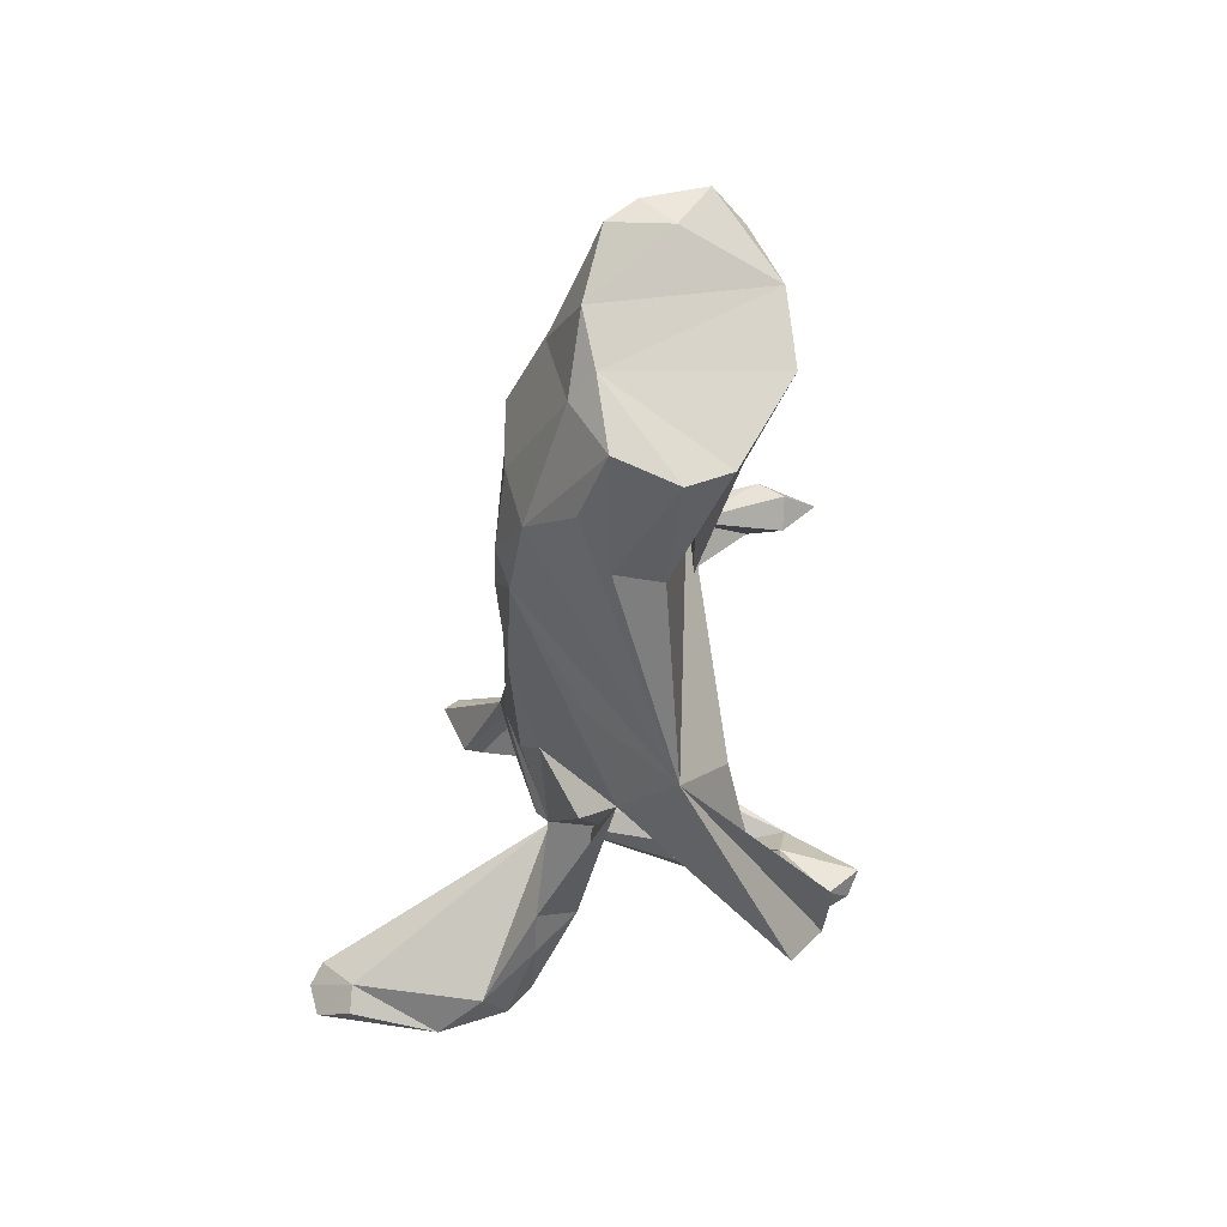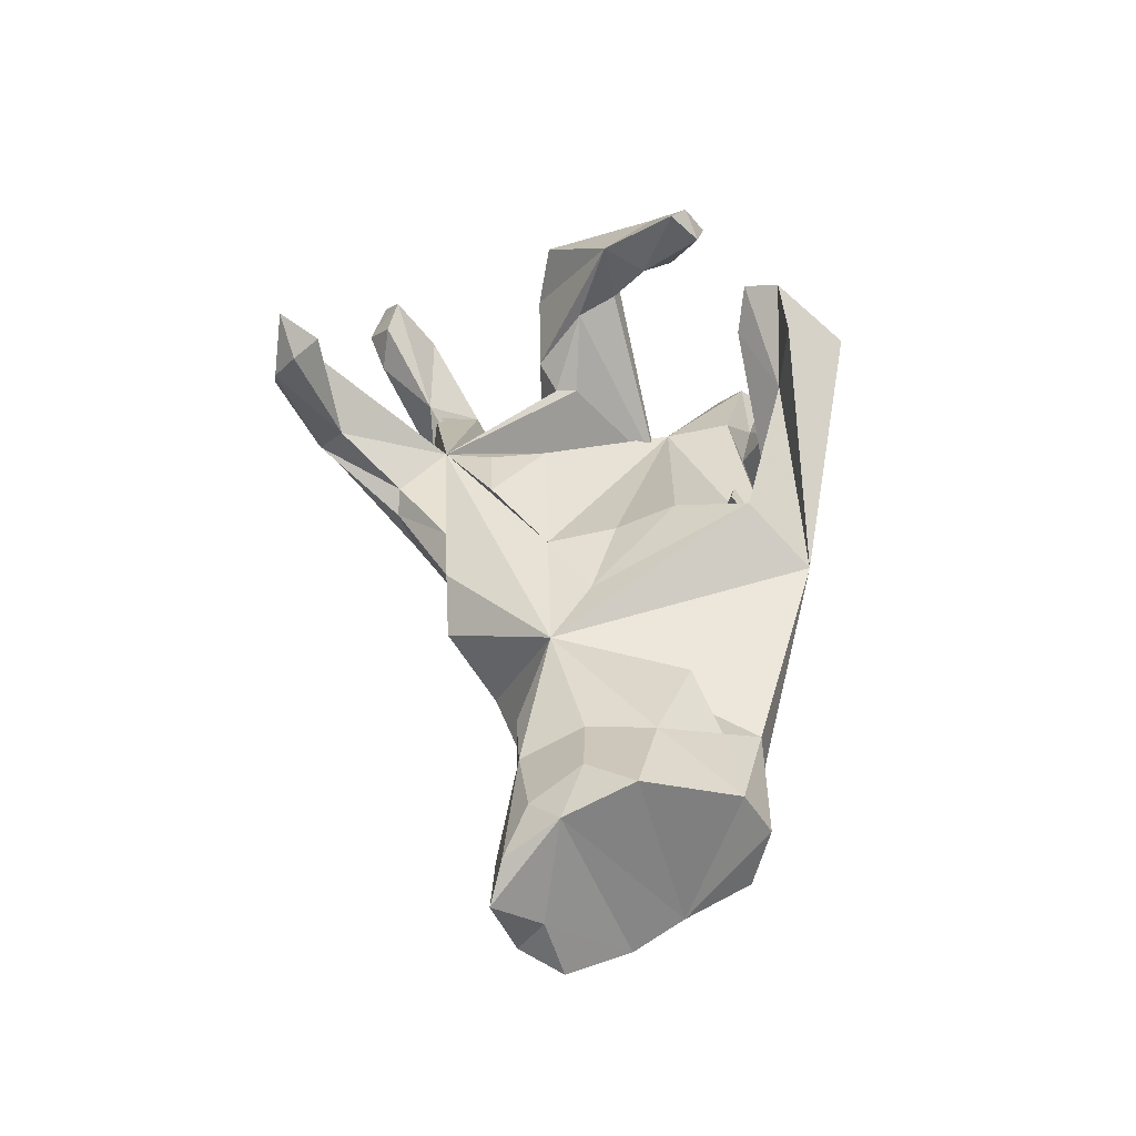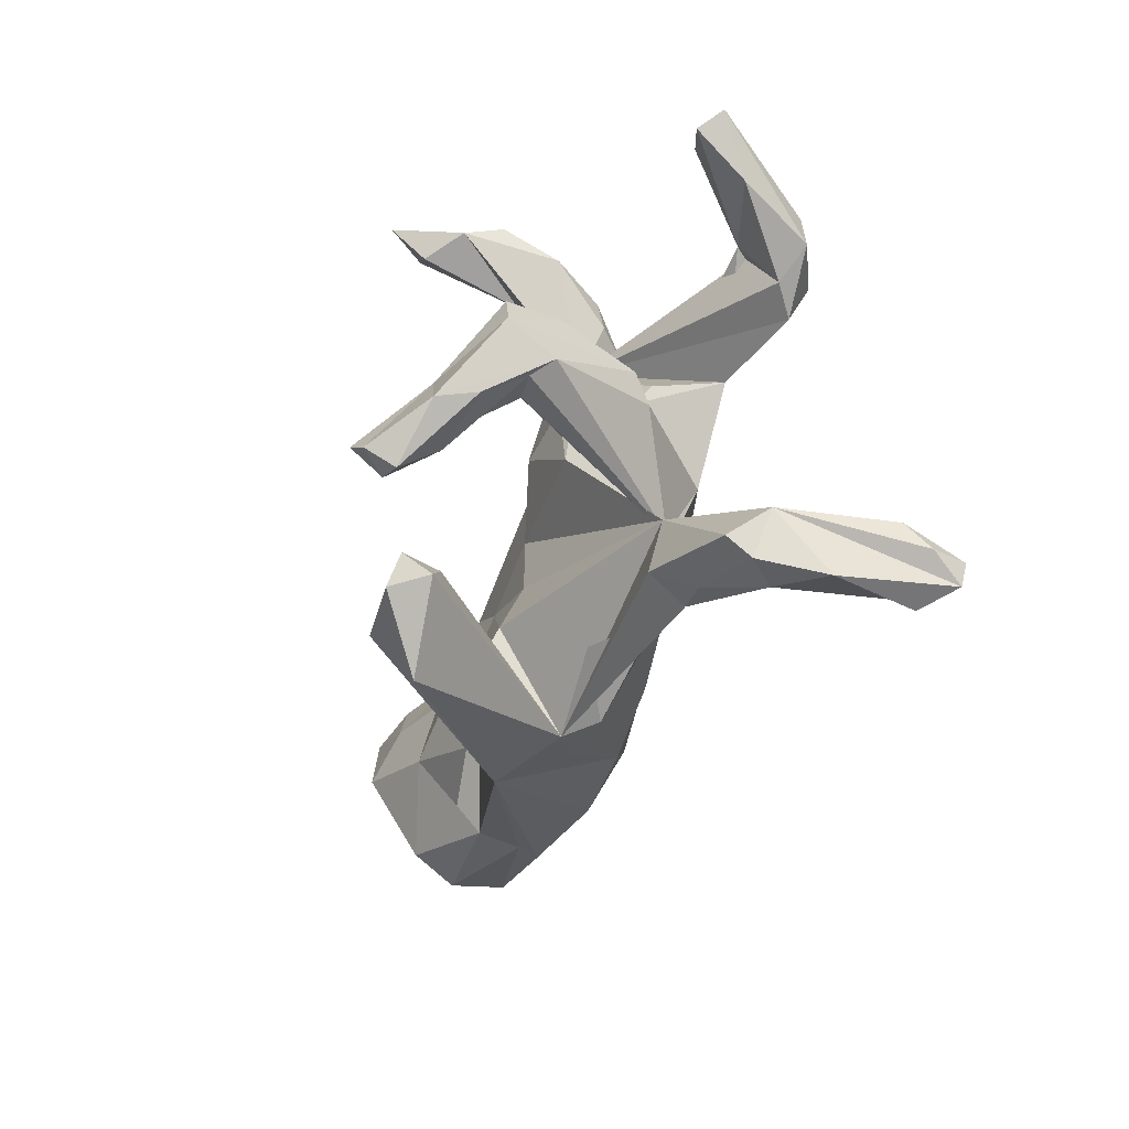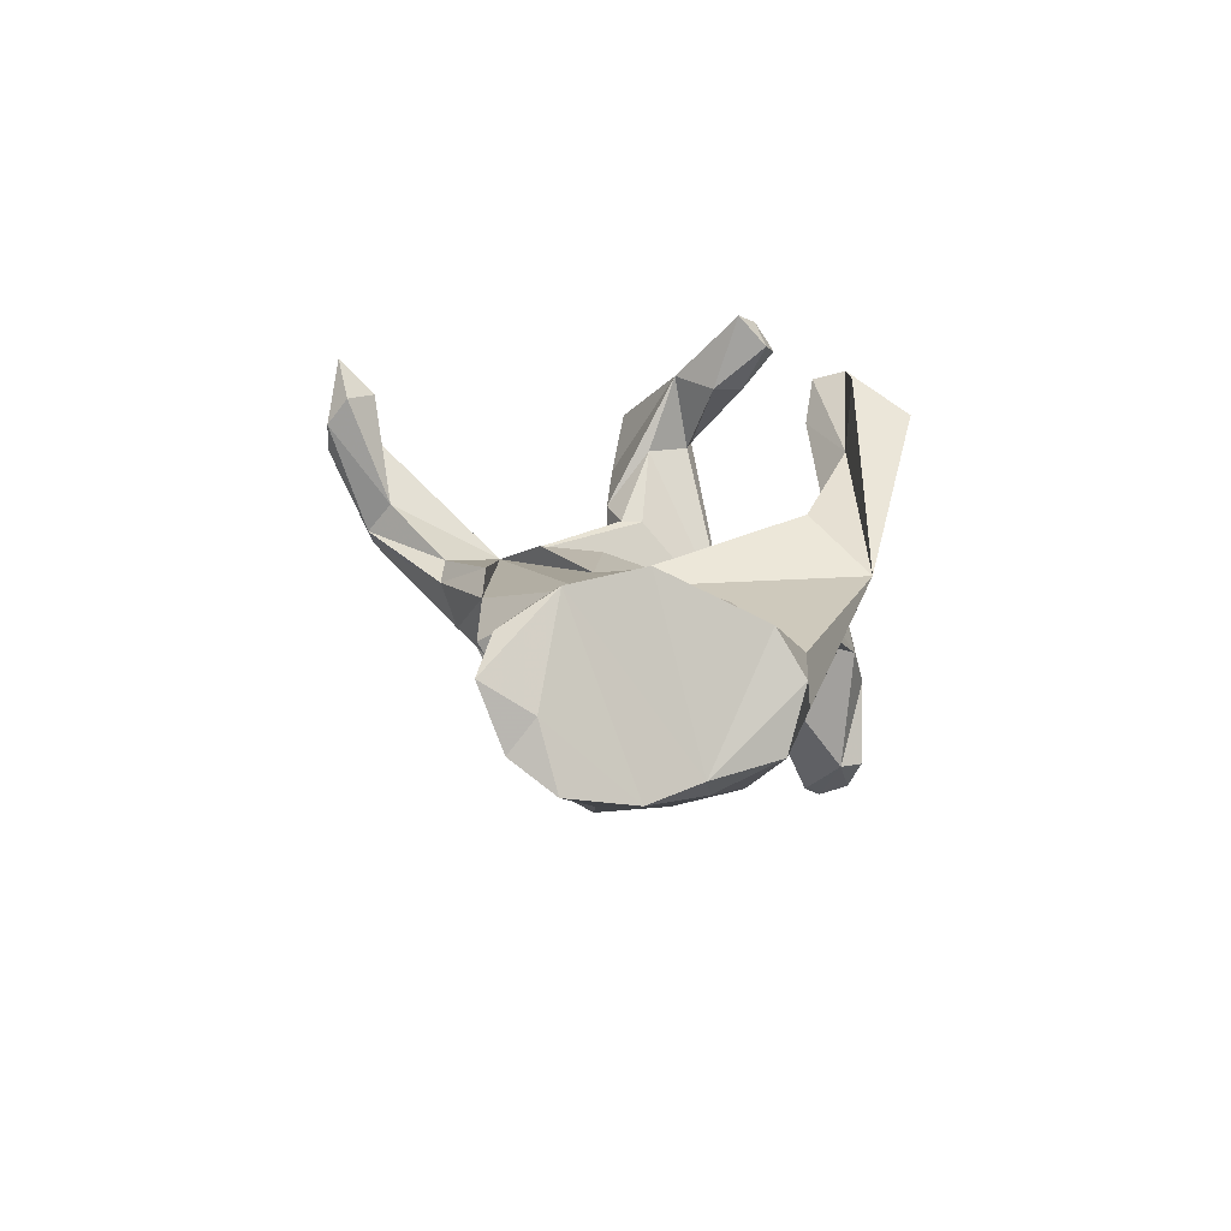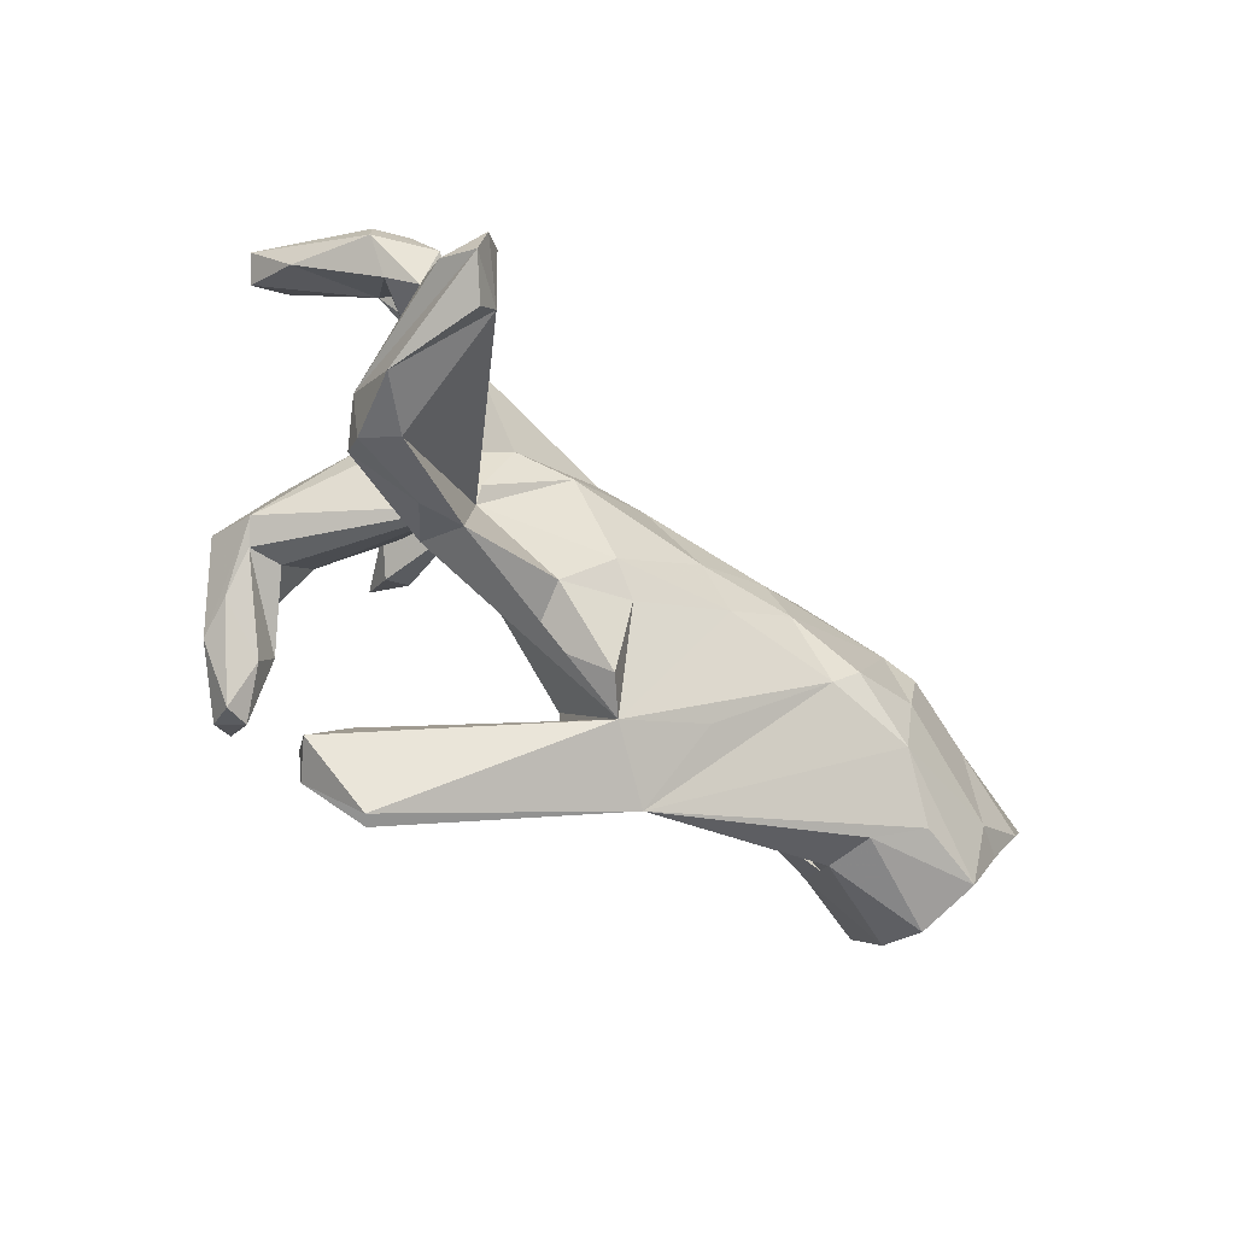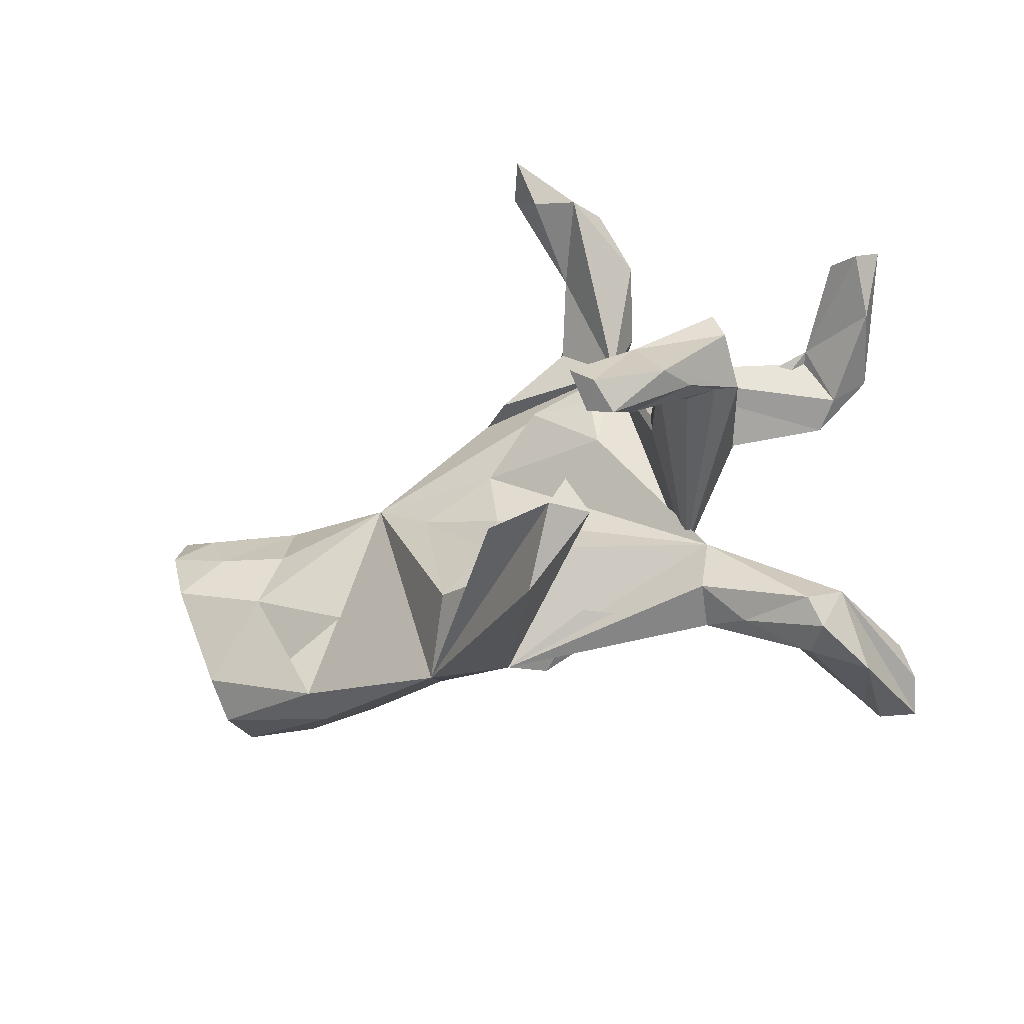
<metadata>
{"format":"obj","ext":"obj","renderer":"f3d","projection":"perspective","resolution":1024,"background":"white","views":[{"elev":-37.7,"azim":-95.6,"up":"+Y"},{"elev":45.2,"azim":-94.3,"up":"+Z"},{"elev":-41.3,"azim":73.7,"up":"+Y"},{"elev":11.0,"azim":-89.3,"up":"+Z"},{"elev":-67.5,"azim":141.6,"up":"+Y"},{"elev":-41.0,"azim":32.0,"up":"+Y"}]}
</metadata>
<code>
v 0.7719 0.3982 -0.05064
v 0.7119 0.3025 -0.103
v 0.6804 0.3964 -0.02989
v 0.7396 0.3733 -0.01179
v 0.6414 0.2648 -0.2359
v 0.7167 0.4329 -0.07941
v 0.6398 0.3277 -0.2301
v 0.5619 0.3177 -0.1438
v 0.5846 -0.2801 -0.3751
v 0.5895 -0.3282 -0.4194
v 0.5848 0.221 -0.2039
v 0.5615 -0.2799 -0.1694
v 0.6492 0.41 -0.1086
v 0.5798 0.3359 -0.2543
v 0.5479 0.3074 -0.162
v 0.3488 -0.1471 -0.0652
v 0.5567 -0.3123 -0.4899
v 0.5277 -0.2821 -0.4706
v 0.5201 -0.3182 -0.105
v 0.5606 -0.3678 -0.4738
v 0.5105 -0.3897 -0.4164
v 0.2192 0.2908 0.03459
v 0.5673 0.01264 0.2578
v 0.4839 -0.3476 -0.4155
v 0.5341 0.281 -0.2807
v 0.5444 -0.03444 0.1718
v 0.5571 -0.3926 -0.2625
v 0.5119 0.0937 0.1546
v 0.5345 0.1919 -0.2384
v 0.5271 -0.3615 -0.145
v 0.4914 -0.1188 0.3558
v 0.3701 0.1869 -0.1824
v 0.4624 0.06344 0.01282
v 0.5464 0.07241 0.2567
v 0.4396 0.0176 -0.01681
v 0.4797 -0.37 -0.1898
v 0.4493 0.3153 -0.1646
v 0.5036 -0.1008 0.2835
v 0.4209 0.09677 0.03088
v 0.3924 -0.3184 -0.106
v 0.5172 -0.05609 0.2089
v 0.4578 -0.04704 0.2054
v 0.4279 -0.0237 0.3435
v 0.3842 0.1017 0.1072
v 0.358 0.09984 -0.01848
v 0.4046 -0.147 0.3209
v 0.4068 -0.2045 0.3908
v 0.298 -0.09591 -0.1159
v 0.2899 -0.1208 -0.0923
v 0.3674 0.1408 -0.04782
v 0.2832 0.2365 -0.108
v 0.4032 0.02428 0.2066
v 0.3623 -0.1381 0.4597
v 0.3249 0.07459 0.08795
v 0.3447 -0.263 -0.03896
v 0.3792 -0.09362 0.3241
v 0.4006 -0.1693 0.4446
v 0.3059 0.4837 0.1
v 0.3242 0.03605 0.08631
v 0.2935 0.5521 0.2006
v 0.3623 -0.1888 0.4035
v 0.2472 0.3984 -0.002631
v 0.2206 0.5173 0.06349
v 0.2735 0.5419 0.2699
v 0.3143 -0.2942 -0.1104
v 0.3058 -0.3185 0.3035
v 0.2193 0.5104 0.3301
v 0.2418 0.462 0.007235
v 0.2208 0.5952 0.2314
v 0.1353 -0.2185 -0.1054
v 0.2865 -0.2683 0.3513
v 0.1978 0.5241 0.08821
v 0.1715 0.3651 -0.0711
v 0.05454 0.2694 -0.1178
v 0.1759 0.481 0.1401
v 0.2722 0.01383 -0.1584
v 0.1777 0.2067 0.05906
v 0.1822 0.5906 0.2806
v 0.2171 0.5728 0.3935
v 0.1705 0.5531 0.3277
v 0.1885 0.1057 0.05332
v 0.2442 -0.2549 0.2772
v 0.1129 0.3803 0.05052
v 0.168 0.01783 -0.1795
v 0.1046 0.1344 -0.1598
v 0.18 -0.4342 0.2989
v 0.1282 -0.3171 0.2406
v 0.1097 -0.2406 -0.008678
v 0.01917 0.1278 -0.1735
v 0.06398 -0.121 -0.1582
v 0.2632 -0.3255 0.3685
v -0.05582 0.1174 0.05887
v 0.06184 0.2119 0.08507
v 0.1402 -0.3271 0.3671
v 0.07434 0.3577 -0.06246
v -0.02133 0.3005 0.0612
v 0.07887 0.3862 0.01707
v -0.05144 0.2486 -0.1361
v 0.00934 -0.1591 -0.1303
v -0.08753 0.303 0.02099
v -0.00525 -0.3012 -0.06602
v -0.09041 -0.2377 0.164
v -0.1722 -0.3404 0.07515
v -0.05561 -0.308 -0.01062
v -0.1385 -0.09883 -0.1934
v -0.03473 -0.008307 0.06465
v -0.2014 0.06439 -0.2145
v -0.07842 -0.004045 -0.1988
v -0.02967 -0.1146 0.1094
v -0.1864 0.3059 -0.03232
v -0.1927 0.0496 0.07831
v -0.3407 -0.1089 -0.2032
v -0.2432 -0.01894 -0.2232
v -0.2447 0.2255 -0.1507
v -0.3086 0.13 0.07813
v -0.1944 -0.237 -0.06885
v -0.2908 0.1523 -0.199
v -0.3638 0.1847 -0.1779
v -0.3798 -0.06249 -0.2295
v -0.4632 0.133 -0.2203
v -0.5077 -0.2122 0.01746
v -0.4705 0.1947 -0.1041
v -0.5049 -0.1215 -0.1949
v -0.3978 -0.103 0.07379
v -0.5253 0.1082 -0.2274
v -0.441 0.1973 0.01621
v -0.6031 -0.1786 -0.1224
v -0.5031 -0.009409 -0.2237
v -0.5298 -0.1426 0.05771
v -0.5521 0.1995 0.04901
v -0.6172 0.2078 -0.108
v -0.5348 0.08907 0.1026
v -0.6969 -0.1544 0.09683
v -0.721 -0.06346 -0.1465
v -0.6541 0.1009 0.1504
v -0.5252 -0.2174 -0.06465
v -0.7101 -0.2017 0.0193
v -0.5683 -0.02641 0.1278
v -0.7331 -0.1717 -0.08837
v -0.7259 0.0212 0.1875
v -0.6743 0.1588 -0.155
v -0.7102 0.1929 0.1274
v -0.7788 -0.05675 -0.1112
v -0.6738 0.1015 -0.1771
v -0.7744 0.1466 0.1675
v -0.8011 0.2401 0.1089
v -0.8197 0.03204 -0.1361
v -0.8512 0.1777 -0.000609
v -0.8732 0.1473 -0.1101
v -0.8509 0.263 0.0518
v -0.8549 0.2217 -0.0566
v -0.7343 0.2482 0.01372
f 41 49 26
f 35 26 49
f 111 115 102
f 103 102 115
f 54 59 52
f 49 52 59
f 44 54 52
f 22 59 54
f 22 49 59
f 42 52 49
f 49 41 42
f 56 42 41
f 43 52 42
f 104 102 87
f 103 87 102
f 82 104 87
f 63 60 58
f 64 58 60
f 68 63 58
f 69 60 63
f 62 68 58
f 73 63 68
f 63 72 69
f 78 69 72
f 75 78 72
f 83 75 72
f 80 78 75
f 64 22 58
f 62 58 22
f 75 22 64
f 67 75 64
f 83 22 75
f 23 28 34
f 43 34 28
f 28 44 43
f 52 43 44
f 45 54 44
f 31 26 23
f 33 23 26
f 38 41 26
f 149 151 144
f 141 144 151
f 147 149 144
f 148 151 149
f 120 125 141
f 144 141 125
f 131 120 141
f 128 144 125
f 120 128 125
f 134 144 128
f 117 120 118
f 122 118 120
f 107 120 117
f 114 117 118
f 98 107 117
f 113 120 107
f 114 98 117
f 89 107 98
f 24 21 27
f 20 27 21
f 36 24 27
f 36 49 24
f 18 24 49
f 12 10 9
f 17 9 10
f 16 12 9
f 20 10 12
f 18 16 9
f 128 119 123
f 112 123 119
f 134 128 123
f 120 119 128
f 113 112 119
f 103 123 112
f 113 119 120
f 12 27 20
f 24 20 21
f 30 27 12
f 17 10 20
f 49 16 18
f 17 18 9
f 17 20 24
f 17 24 18
f 149 147 148
f 145 148 147
f 115 114 118
f 110 98 114
f 32 25 29
f 5 29 25
f 22 32 29
f 8 25 32
f 11 29 5
f 7 5 25
f 2 11 5
f 22 29 11
f 150 151 148
f 151 131 141
f 152 131 151
f 130 131 152
f 150 152 151
f 122 120 131
f 126 122 131
f 115 118 122
f 126 115 122
f 100 98 110
f 115 110 114
f 51 8 32
f 14 25 8
f 13 14 8
f 1 5 7
f 14 7 25
f 13 7 14
f 30 36 27
f 40 36 30
f 65 49 36
f 145 135 142
f 130 142 135
f 146 145 142
f 140 135 145
f 135 132 130
f 115 130 132
f 138 132 135
f 38 26 31
f 47 38 31
f 86 66 91
f 71 91 66
f 103 86 91
f 104 66 86
f 103 91 94
f 87 94 91
f 87 103 94
f 104 86 103
f 69 64 60
f 78 64 69
f 79 78 80
f 79 67 64
f 23 34 43
f 43 31 23
f 57 31 43
f 53 43 56
f 42 56 43
f 61 53 56
f 57 43 53
f 46 61 56
f 57 53 61
f 57 47 31
f 46 38 47
f 41 38 46
f 61 46 47
f 57 61 47
f 41 46 56
f 87 91 71
f 82 87 71
f 79 64 78
f 80 67 79
f 75 67 80
f 81 49 22
f 100 115 22
f 92 22 115
f 22 92 93
f 81 93 92
f 77 22 93
f 77 81 22
f 93 81 77
f 100 110 115
f 96 100 22
f 97 100 96
f 83 96 22
f 74 22 51
f 37 51 22
f 13 8 3
f 4 3 8
f 8 2 4
f 1 4 2
f 11 2 8
f 5 1 2
f 6 4 1
f 83 97 96
f 95 100 97
f 72 97 83
f 63 97 72
f 62 73 68
f 95 63 73
f 22 73 62
f 13 3 6
f 4 6 3
f 7 13 6
f 95 97 63
f 146 142 130
f 138 115 132
f 126 130 115
f 126 131 130
f 146 130 152
f 95 98 100
f 51 37 8
f 15 8 37
f 11 8 15
f 22 15 37
f 40 65 36
f 70 49 65
f 55 65 40
f 19 40 30
f 19 30 12
f 88 104 101
f 99 101 104
f 99 70 101
f 88 101 70
f 90 70 99
f 88 70 65
f 90 49 70
f 16 19 12
f 121 137 136
f 139 136 137
f 103 121 136
f 133 137 121
f 115 121 103
f 127 103 136
f 112 104 116
f 103 116 104
f 35 33 26
f 45 33 35
f 109 102 104
f 7 6 1
f 39 44 28
f 39 28 33
f 23 33 28
f 45 39 33
f 45 44 39
f 22 54 45
f 65 104 88
f 55 104 65
f 16 104 55
f 19 16 55
f 129 121 115
f 124 129 115
f 133 121 129
f 133 138 140
f 135 140 138
f 143 133 140
f 129 138 133
f 124 138 129
f 138 124 115
f 112 116 103
f 123 127 139
f 136 139 127
f 134 123 139
f 103 127 123
f 105 104 112
f 99 104 105
f 113 105 112
f 147 134 143
f 139 143 134
f 145 147 143
f 144 134 147
f 137 143 139
f 108 105 113
f 90 105 108
f 107 108 113
f 89 108 107
f 84 108 89
f 66 82 71
f 104 82 66
f 98 74 89
f 85 89 74
f 95 74 98
f 146 152 150
f 145 150 148
f 22 11 15
f 74 51 85
f 32 85 51
f 73 22 74
f 84 89 85
f 50 32 22
f 45 32 50
f 32 45 76
f 35 76 45
f 85 32 76
f 140 145 143
f 84 85 76
f 137 133 143
f 95 73 74
f 40 19 55
f 106 16 92
f 81 92 16
f 111 106 92
f 109 16 106
f 76 35 49
f 81 16 49
f 111 109 106
f 102 109 111
f 92 115 111
f 109 104 16
f 105 90 99
f 76 49 48
f 84 48 49
f 84 49 90
f 108 84 90
f 76 48 84
f 22 45 50
f 150 145 146

</code>
